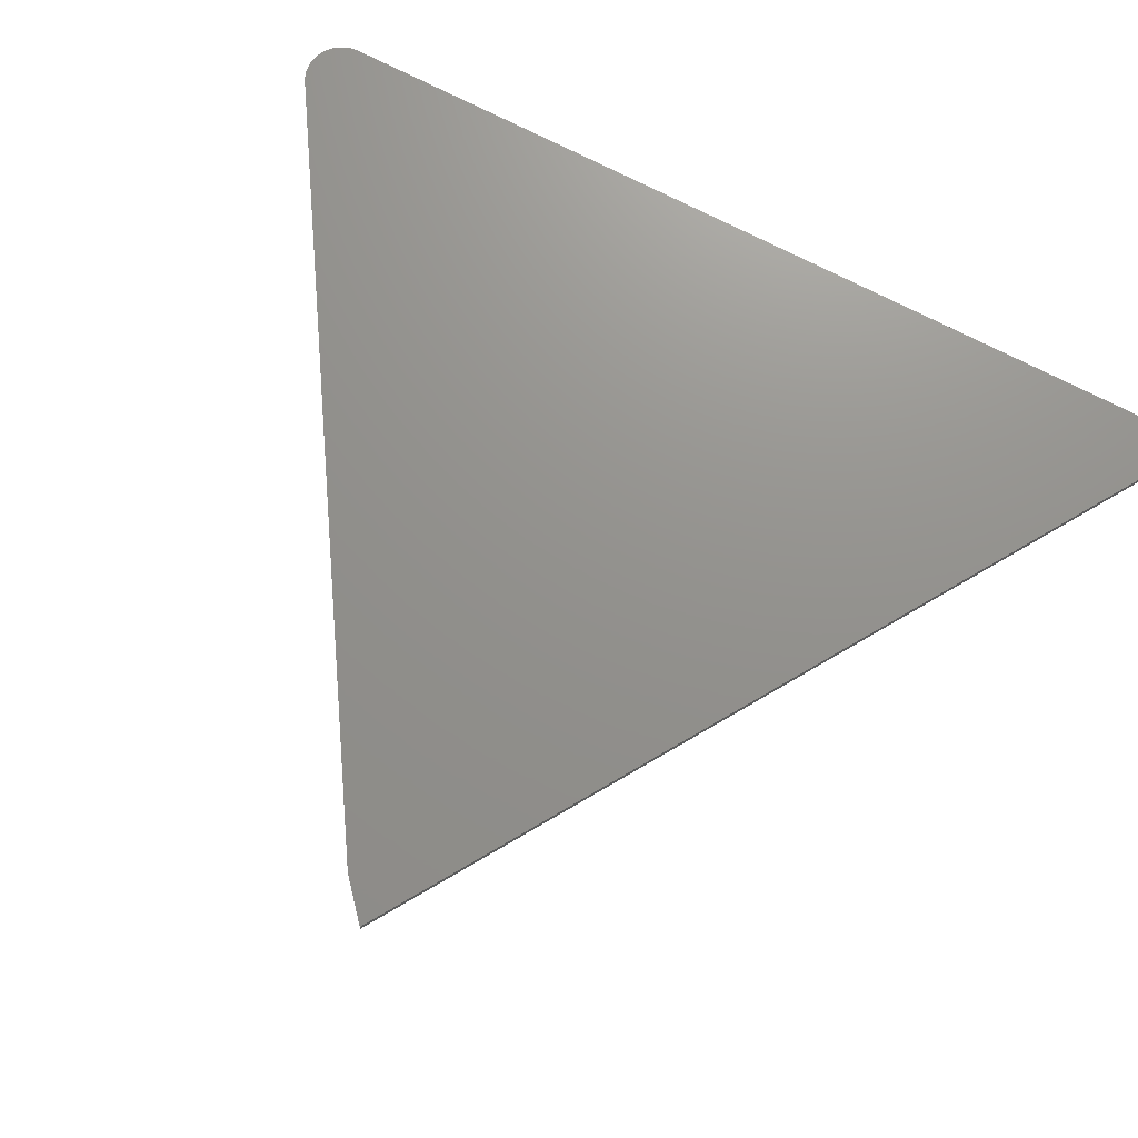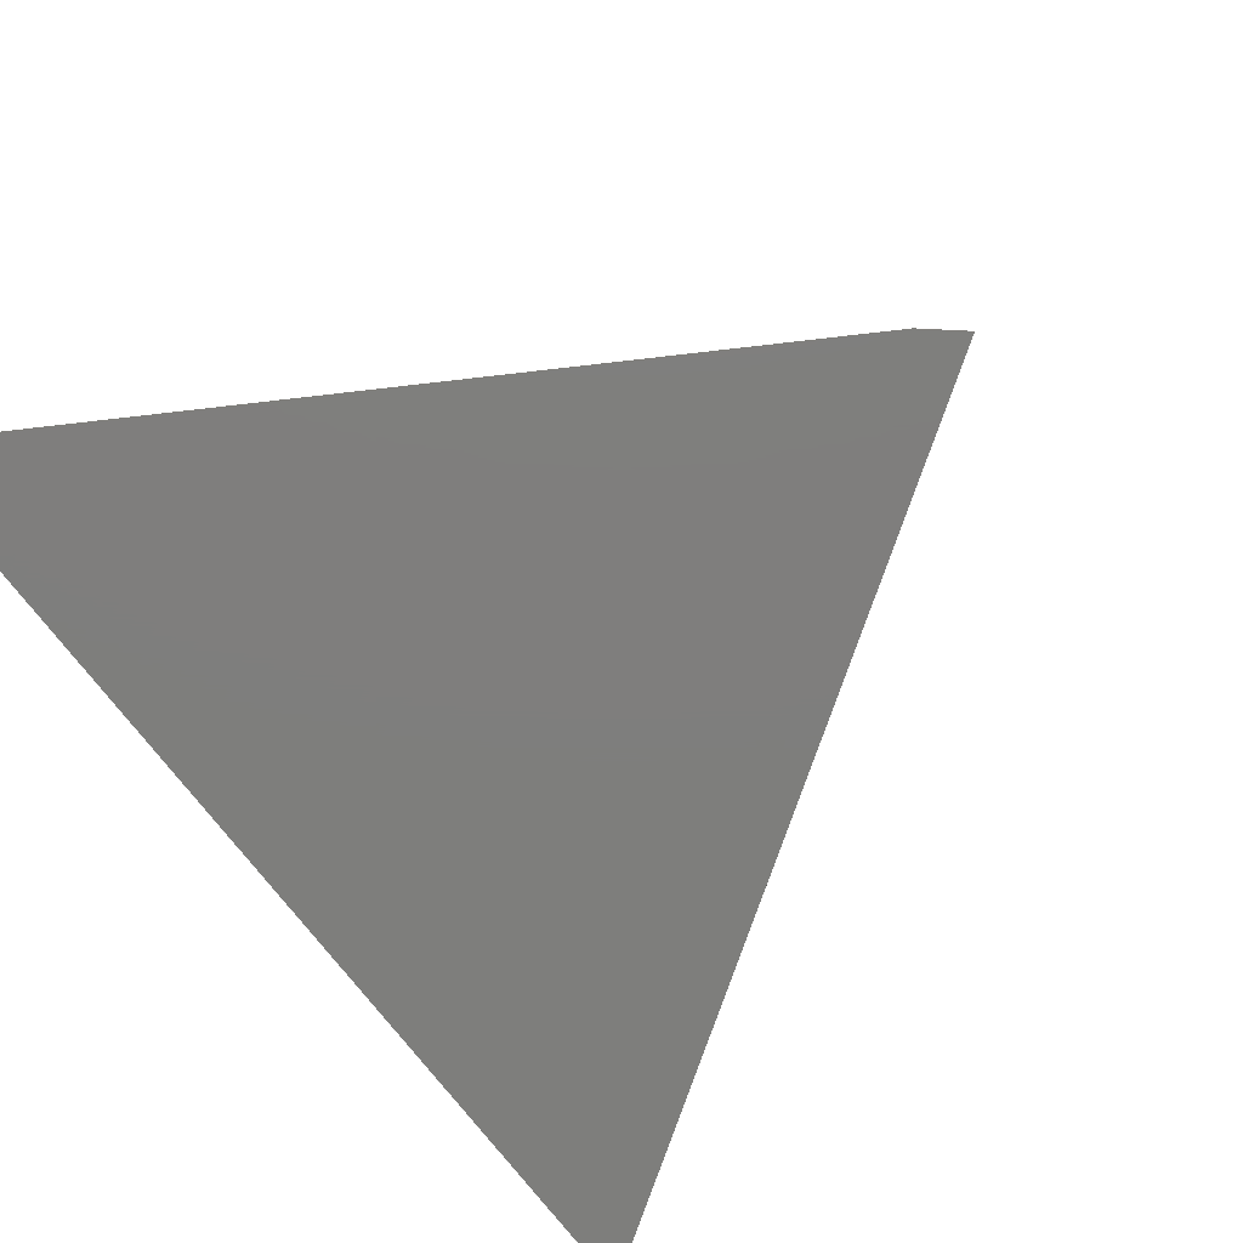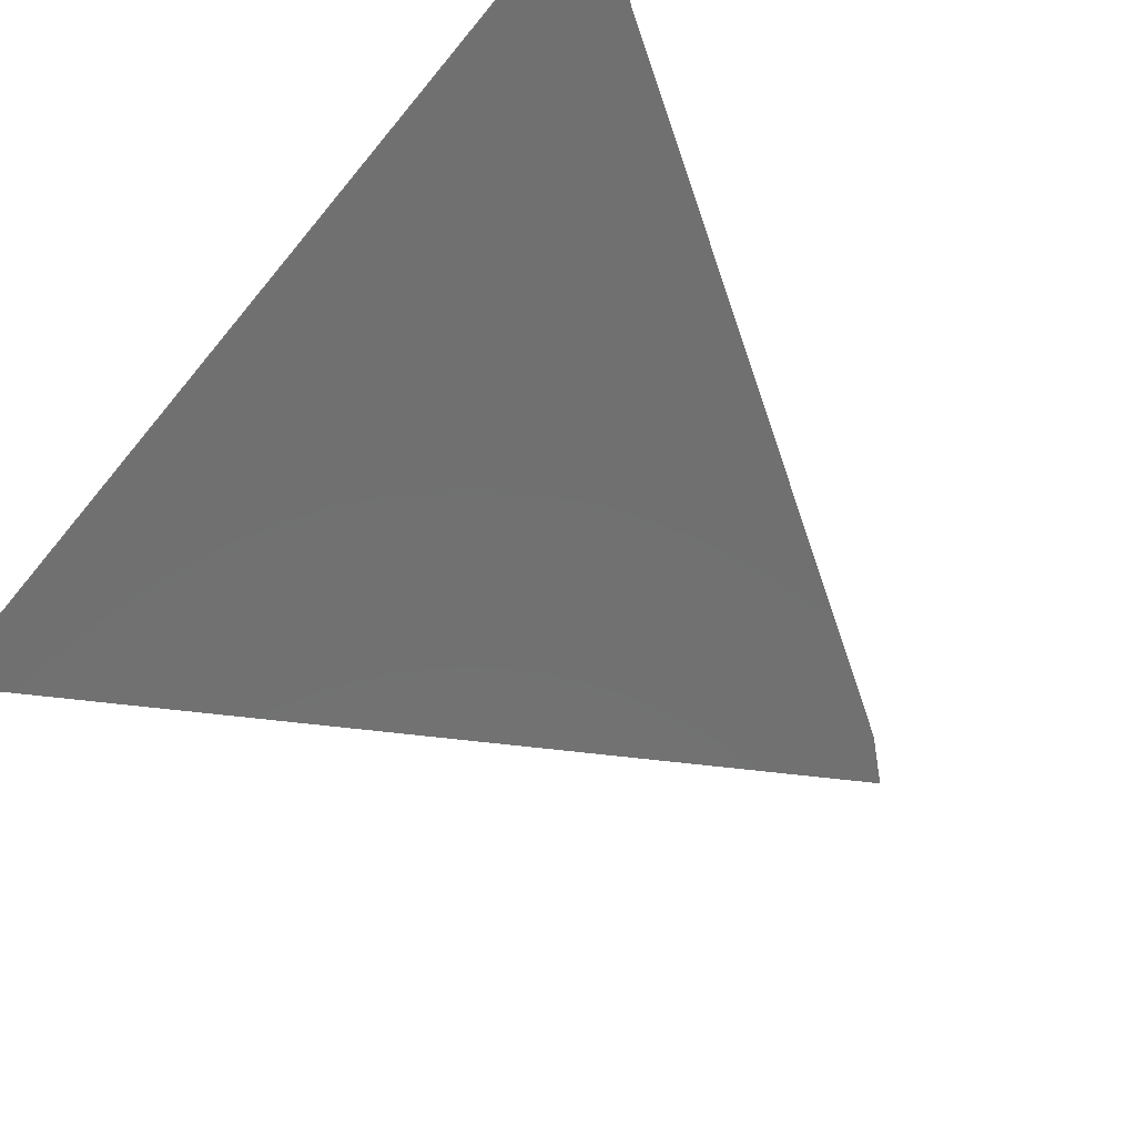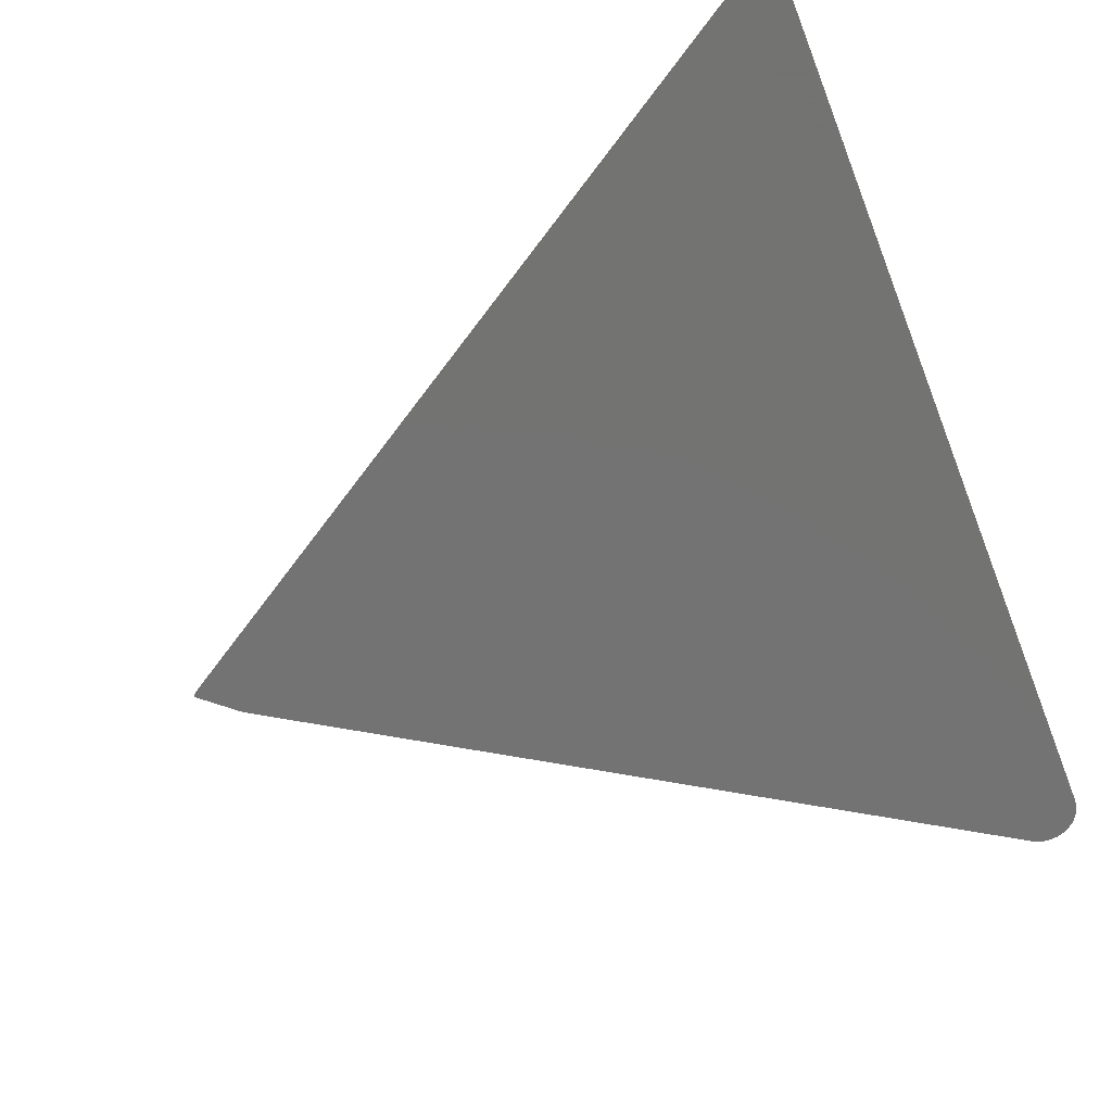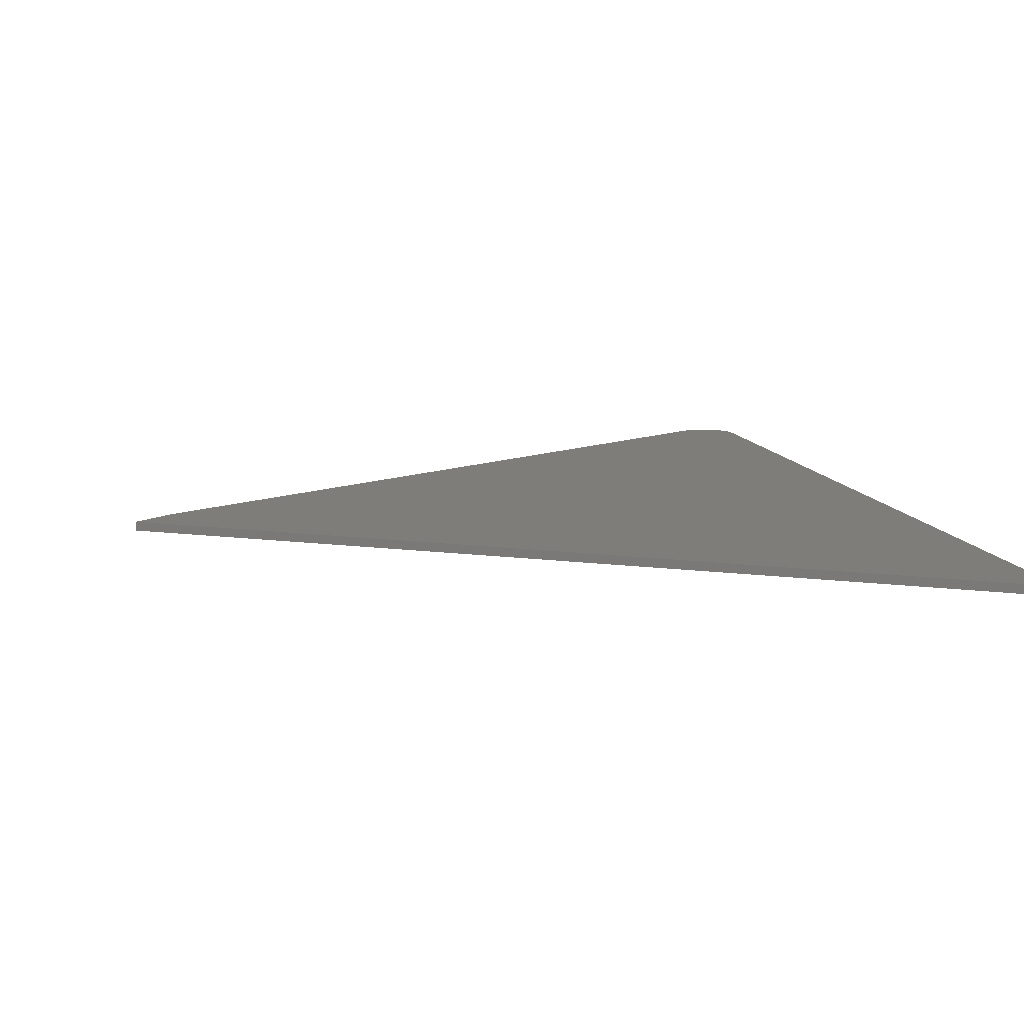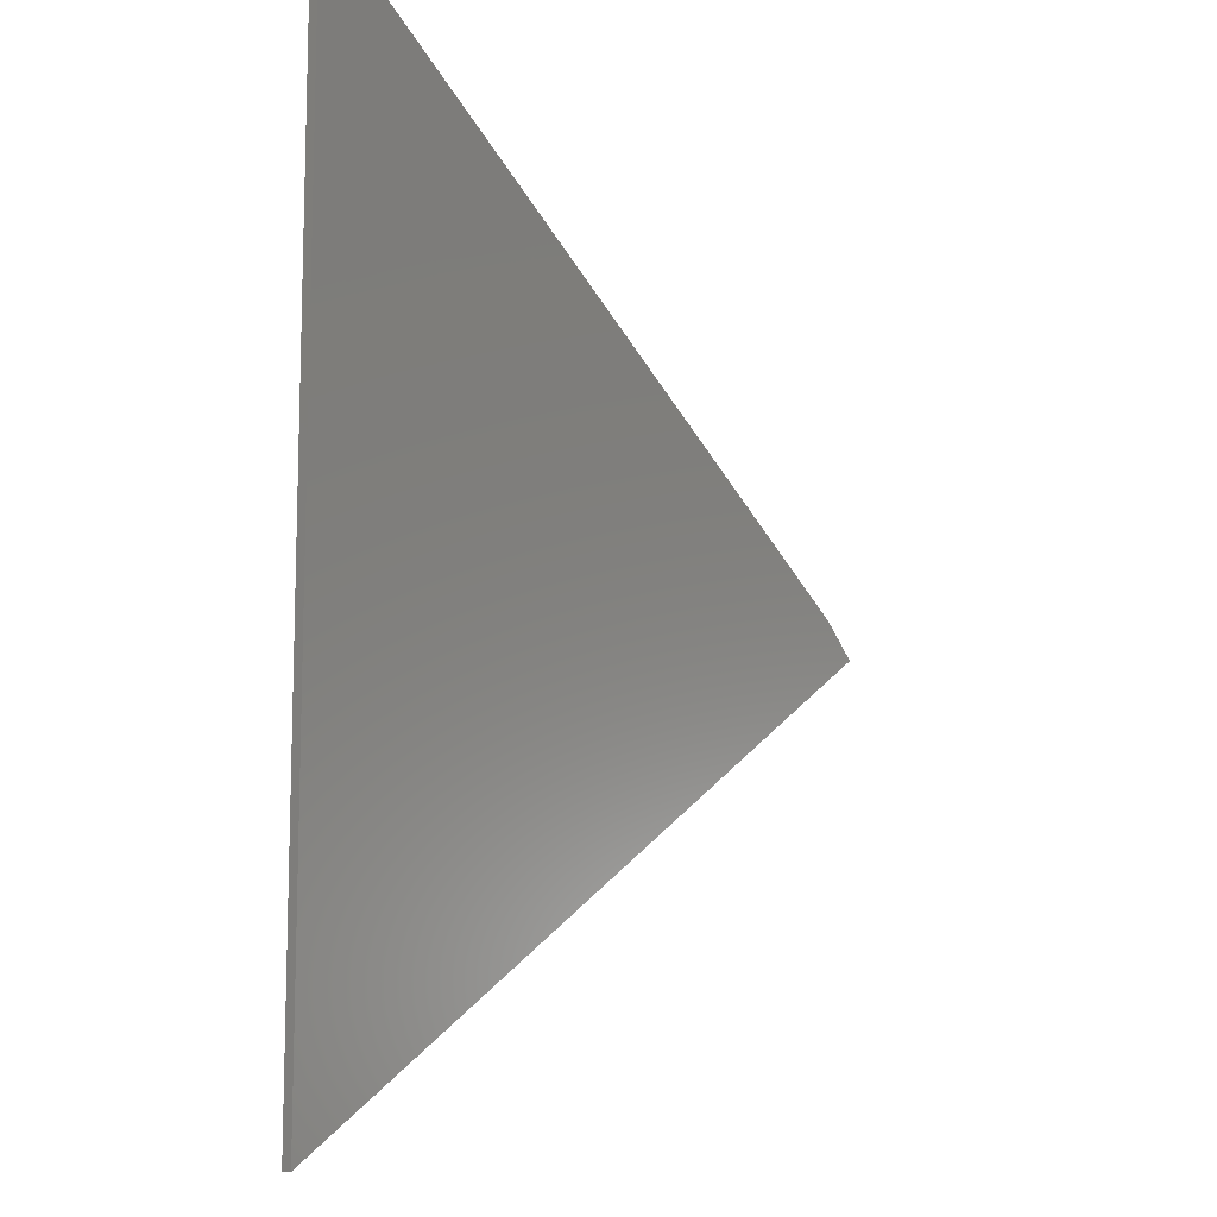
<metadata>
{"format":"stl","ext":"stl","renderer":"f3d","projection":"perspective","resolution":1024,"background":"white","views":[{"elev":71.8,"azim":-62.5,"up":"+Z"},{"elev":-78.1,"azim":-141.4,"up":"+Z"},{"elev":-62.4,"azim":140.9,"up":"+Z"},{"elev":-65.1,"azim":21.5,"up":"+Z"},{"elev":10.7,"azim":-12.9,"up":"+Z"},{"elev":-11.4,"azim":126.8,"up":"+Y"}]}
</metadata>
<code>
# stl→obj: 30 verts, 56 faces
v 0.6878 0.3982 0.007812
v 0.6818 0.3977 0.007812
v 0.676 0.3961 0.007812
v 0.6938 0.3975 0.007812
v 0.6996 0.3956 0.007812
v 0.04609 -0.007033 0.007812
v 0.7184 -0.4292 0.007812
v 0.07917 0.02205 0.007812
v 0.6706 0.3934 0.007812
v 0.7184 0.3669 0.007812
v 0.7178 0.3729 0.007812
v 0.7161 0.3787 0.007812
v 0.7133 0.3841 0.007812
v 0.7095 0.3888 0.007812
v 0.7049 0.3927 0.007812
v 0.676 0.3961 0
v 0.6818 0.3977 0
v 0.6878 0.3982 0
v 0.6938 0.3975 0
v 0.6996 0.3956 0
v 0.07917 0.02205 0
v 0.7184 -0.4292 0
v 0.04609 -0.007033 0
v 0.6706 0.3934 0
v 0.7049 0.3927 0
v 0.7095 0.3888 0
v 0.7133 0.3841 0
v 0.7161 0.3787 0
v 0.7178 0.3729 0
v 0.7184 0.3669 0
f 1 2 3
f 4 1 3
f 4 3 5
f 6 7 8
f 9 8 7
f 9 7 10
f 9 10 11
f 9 11 12
f 9 12 13
f 9 13 14
f 9 14 15
f 9 15 5
f 9 5 3
f 16 17 18
f 16 18 19
f 20 16 19
f 21 22 23
f 24 16 20
f 24 20 25
f 24 25 26
f 24 26 27
f 24 27 28
f 24 28 29
f 24 29 30
f 24 30 22
f 24 22 21
f 9 24 8
f 8 24 21
f 6 23 7
f 7 23 22
f 6 8 23
f 23 8 21
f 7 22 10
f 10 22 30
f 24 9 16
f 16 9 3
f 16 3 17
f 17 3 2
f 17 2 18
f 18 2 1
f 18 1 19
f 19 1 4
f 19 4 20
f 20 4 5
f 20 5 25
f 25 5 15
f 25 15 26
f 26 15 14
f 26 14 27
f 27 14 13
f 27 13 28
f 28 13 12
f 28 12 29
f 29 12 11
f 29 11 30
f 30 11 10

</code>
